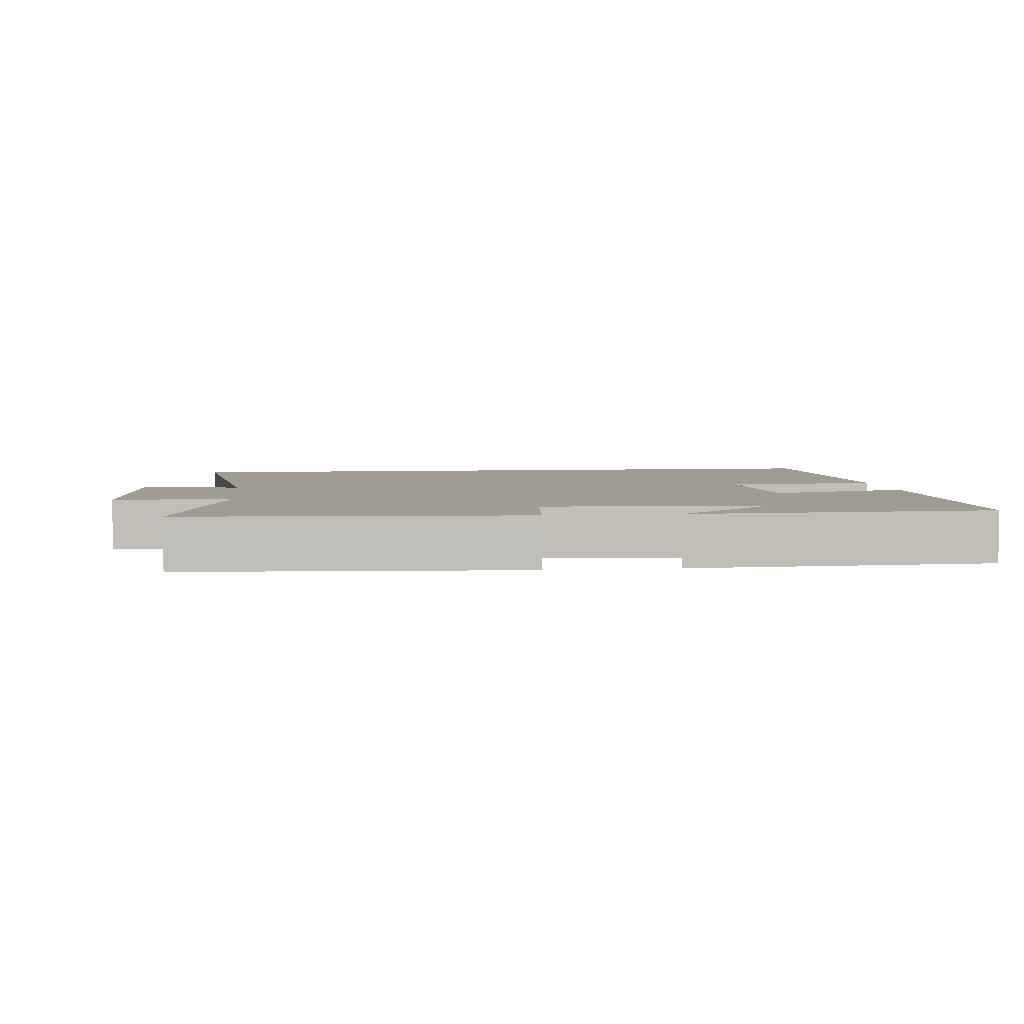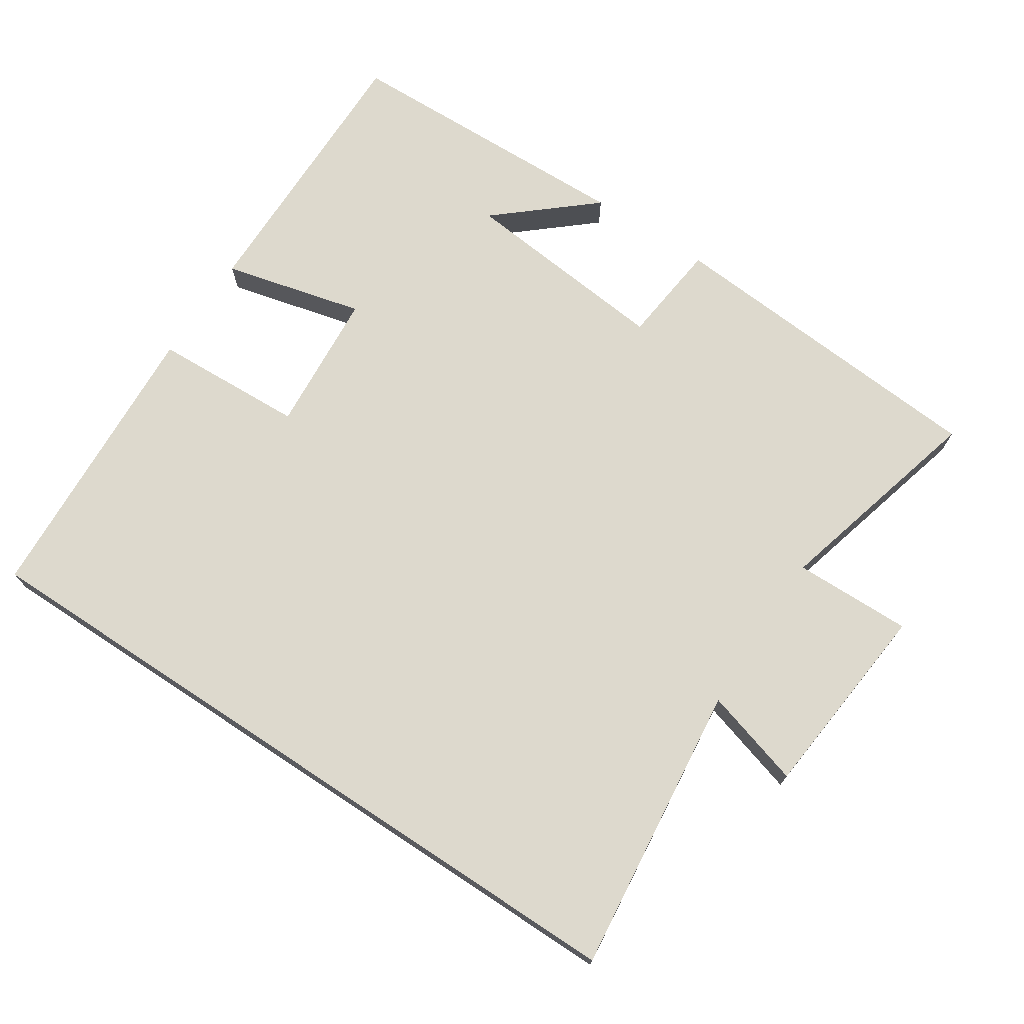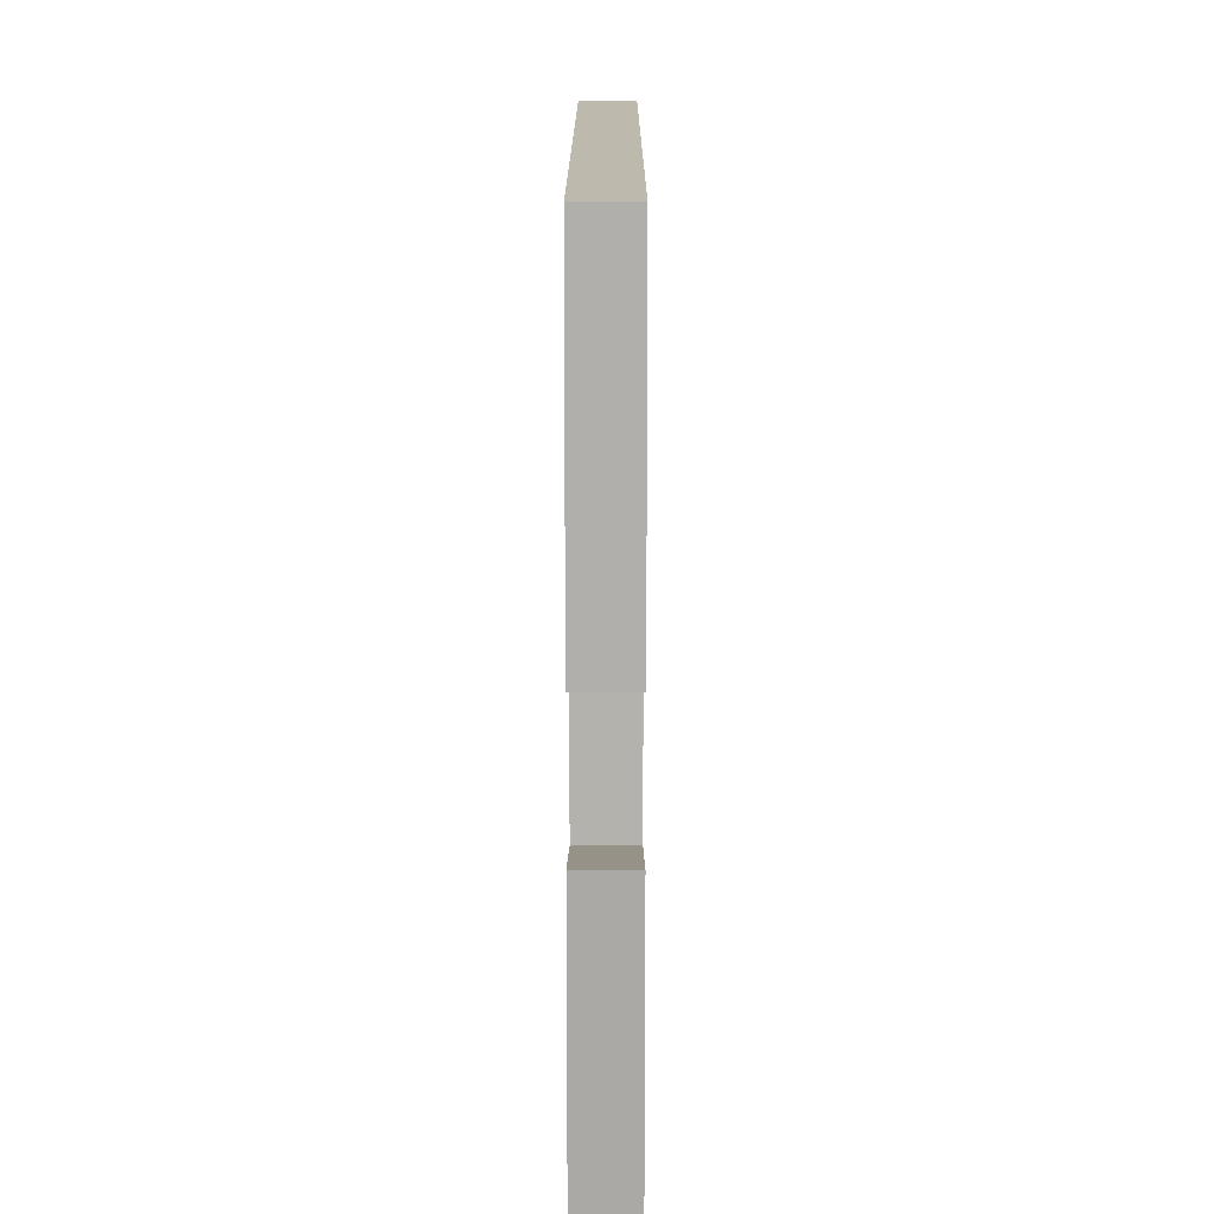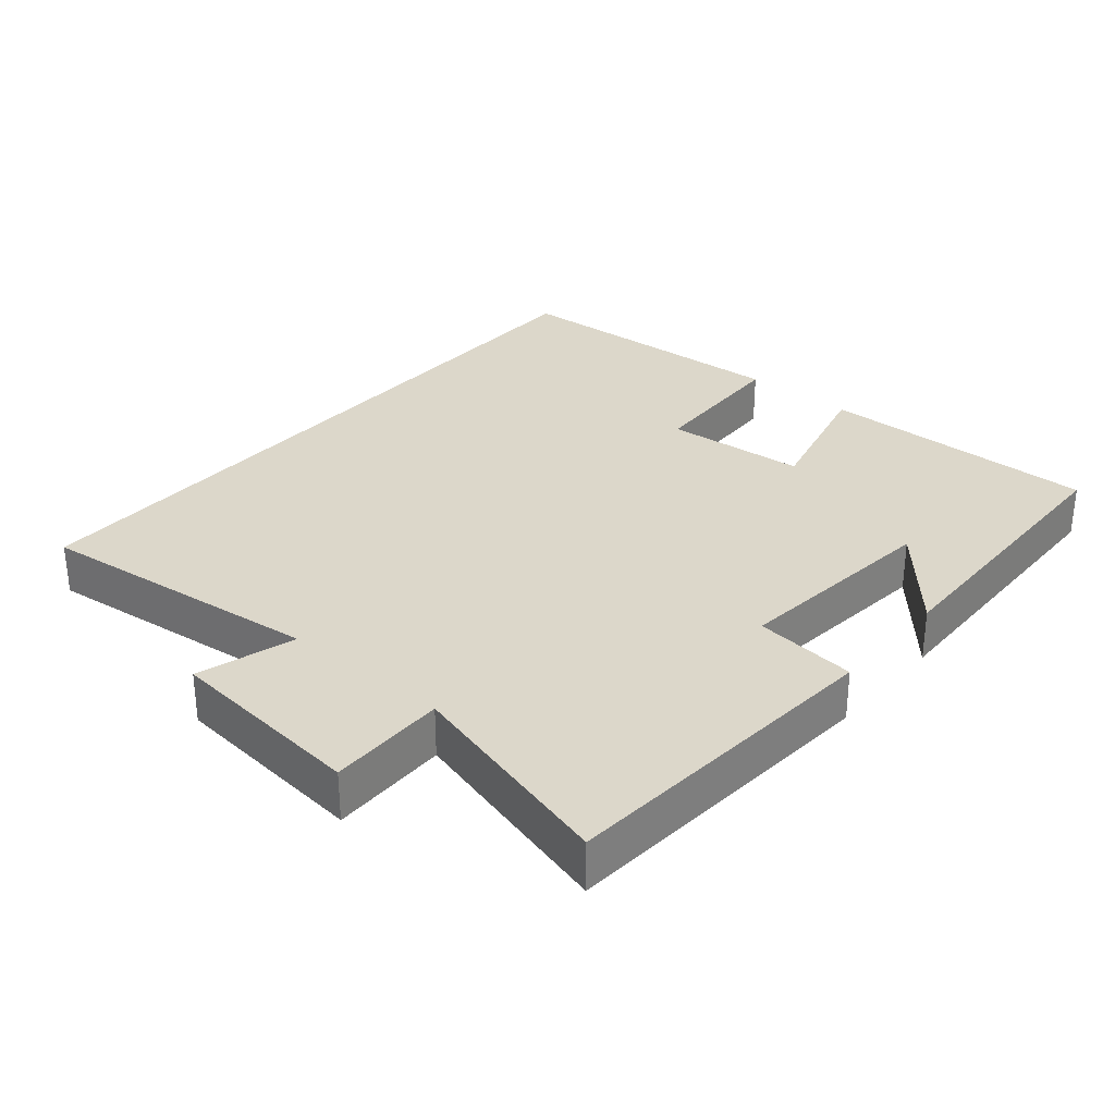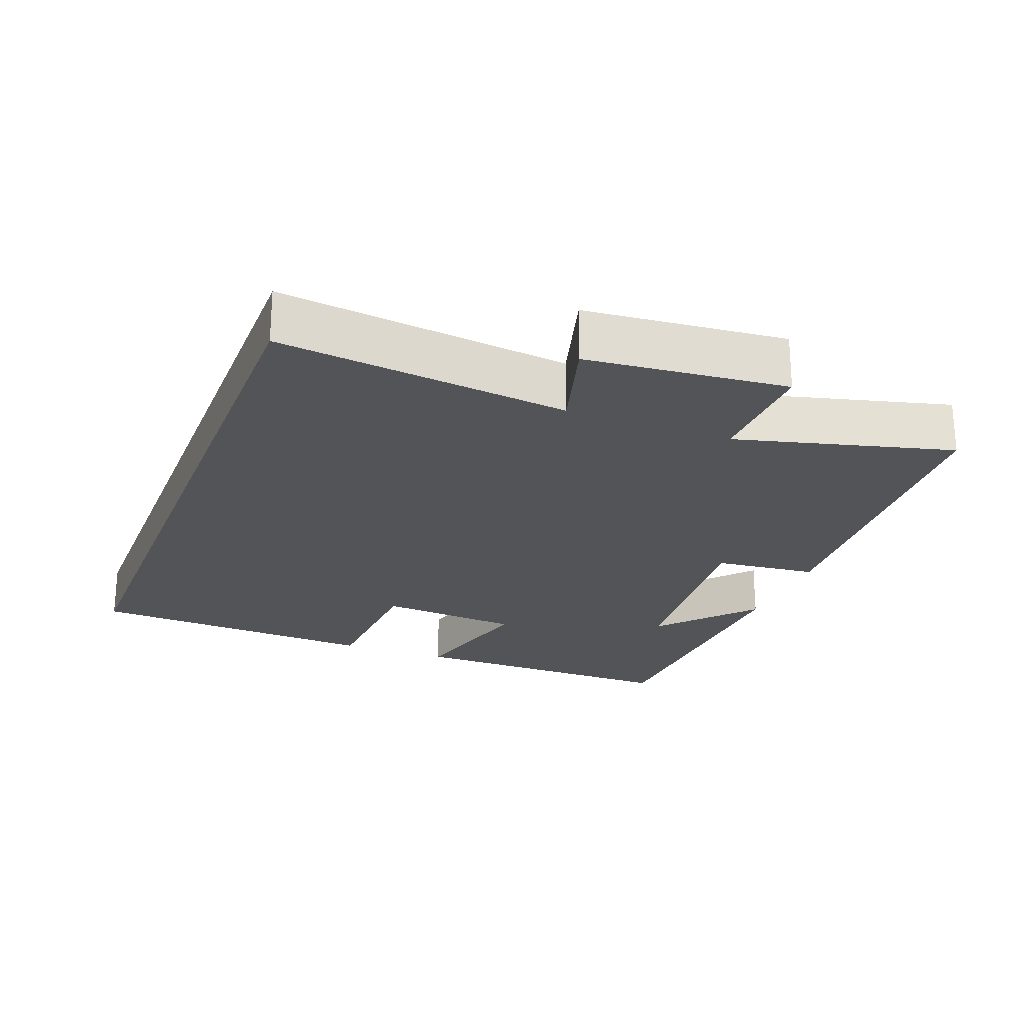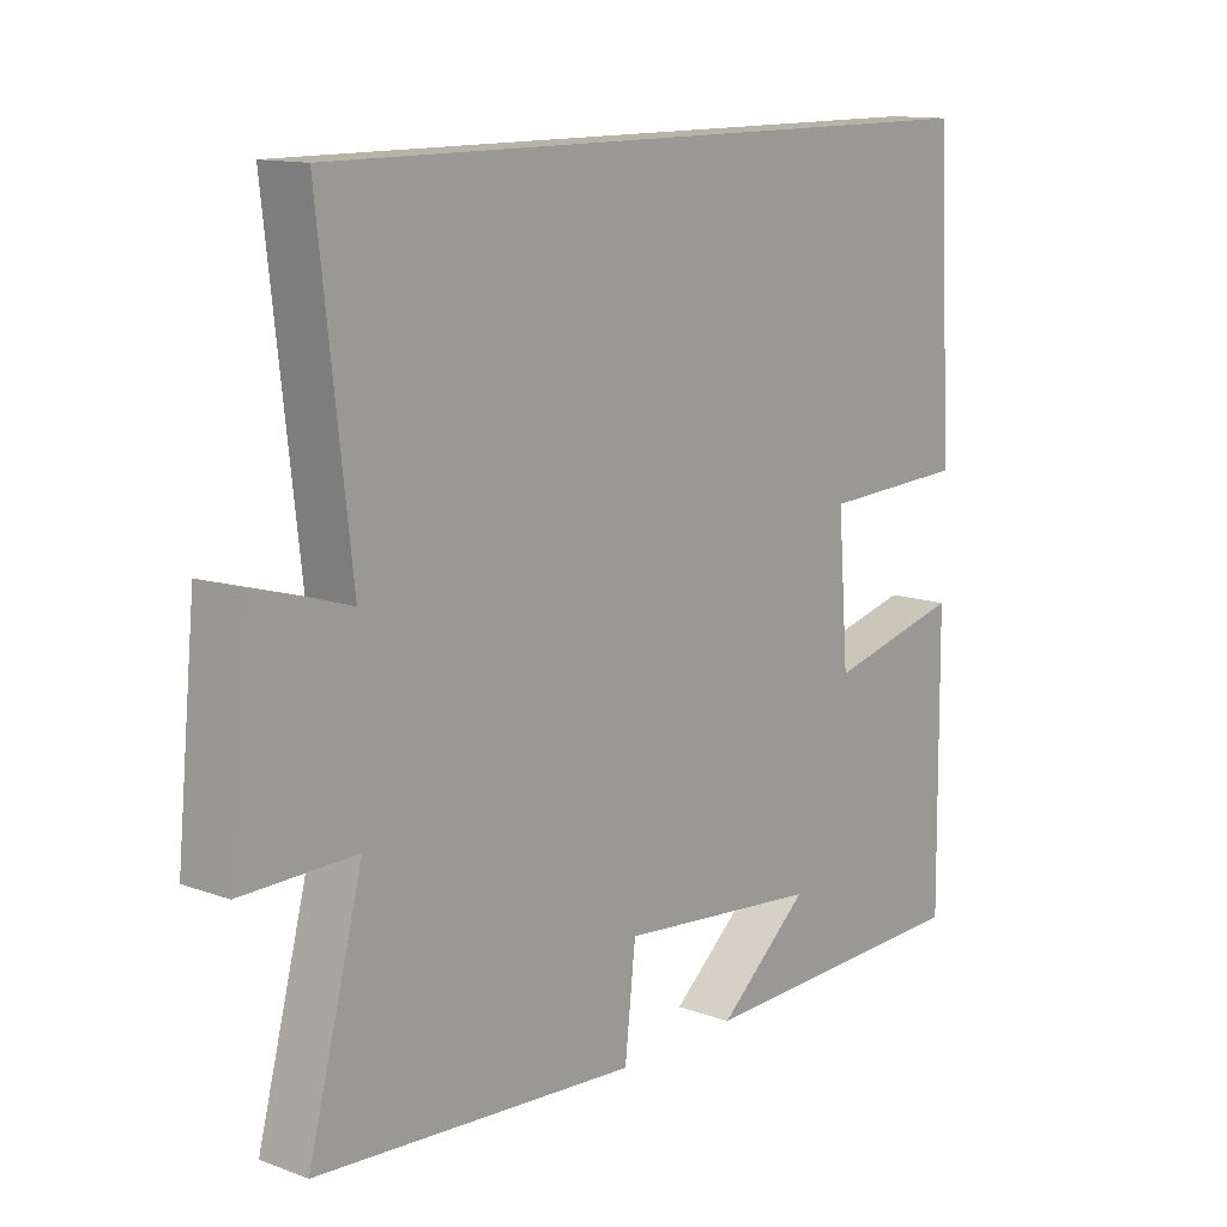
<metadata>
{"format":"obj","ext":"obj","renderer":"f3d","projection":"perspective","resolution":1024,"background":"white","views":[{"elev":4.5,"azim":173.2,"up":"+Y"},{"elev":72.0,"azim":33.4,"up":"+Y"},{"elev":15.0,"azim":-89.9,"up":"+Z"},{"elev":30.8,"azim":130.3,"up":"+Y"},{"elev":-23.3,"azim":68.8,"up":"+Y"},{"elev":12.9,"azim":129.9,"up":"+Z"}]}
</metadata>
<code>
v -0.477 0.07 0.5
v 0.547 0.07 0.5
v 0.5 0.07 0.085
v 0.641 0.07 0.126
v 0.669 0.07 -0.16
v 0.5 0.07 -0.157
v 0.581 0.07 -0.465
v 0.104 0.07 -0.5
v 0.088 0.07 -0.353
v -0.214 0.07 -0.383
v -0.078 0.07 -0.5
v -0.504 0.07 -0.488
v -0.5 0.07 -0.084
v -0.299 0.07 -0.134
v -0.283 0.07 0.07
v -0.5 0.07 0.08
v -0.477 0 0.5
v 0.547 0 0.5
v 0.5 0 0.085
v 0.641 0 0.126
v 0.669 0 -0.16
v 0.5 0 -0.157
v 0.581 0 -0.465
v 0.104 0 -0.5
v 0.088 0 -0.353
v -0.214 0 -0.383
v -0.078 0 -0.5
v -0.504 0 -0.488
v -0.5 0 -0.084
v -0.299 0 -0.134
v -0.283 0 0.07
v -0.5 0 0.08
f 1 2 3
f 16 1 3
f 15 16 3
f 14 15 3
f 12 13 14
f 12 14 3
f 10 11 12
f 10 12 3 4
f 9 10 4
f 6 7 8 9
f 6 9 4
f 4 5 6
f 19 18 17
f 19 17 32
f 19 32 31
f 19 31 30
f 30 29 28
f 19 30 28
f 28 27 26
f 20 19 28 26
f 20 26 25
f 25 24 23 22
f 20 25 22
f 22 21 20
f 1 17 18 2
f 2 18 19 3
f 3 19 20 4
f 4 20 21 5
f 5 21 22 6
f 6 22 23 7
f 7 23 24 8
f 8 24 25 9
f 9 25 26 10
f 10 26 27 11
f 11 27 28 12
f 12 28 29 13
f 13 29 30 14
f 14 30 31 15
f 15 31 32 16
f 16 32 17 1

</code>
